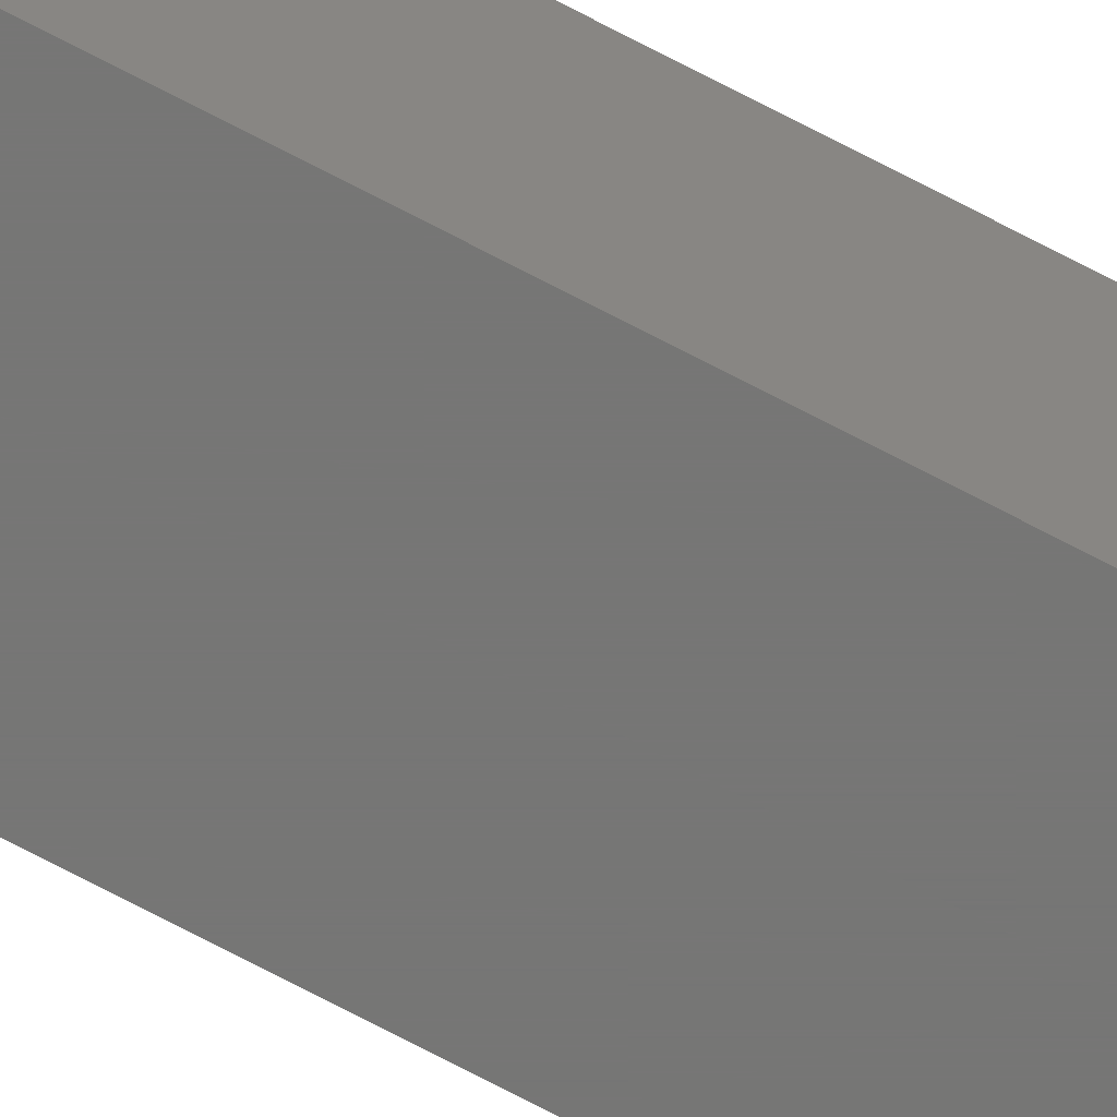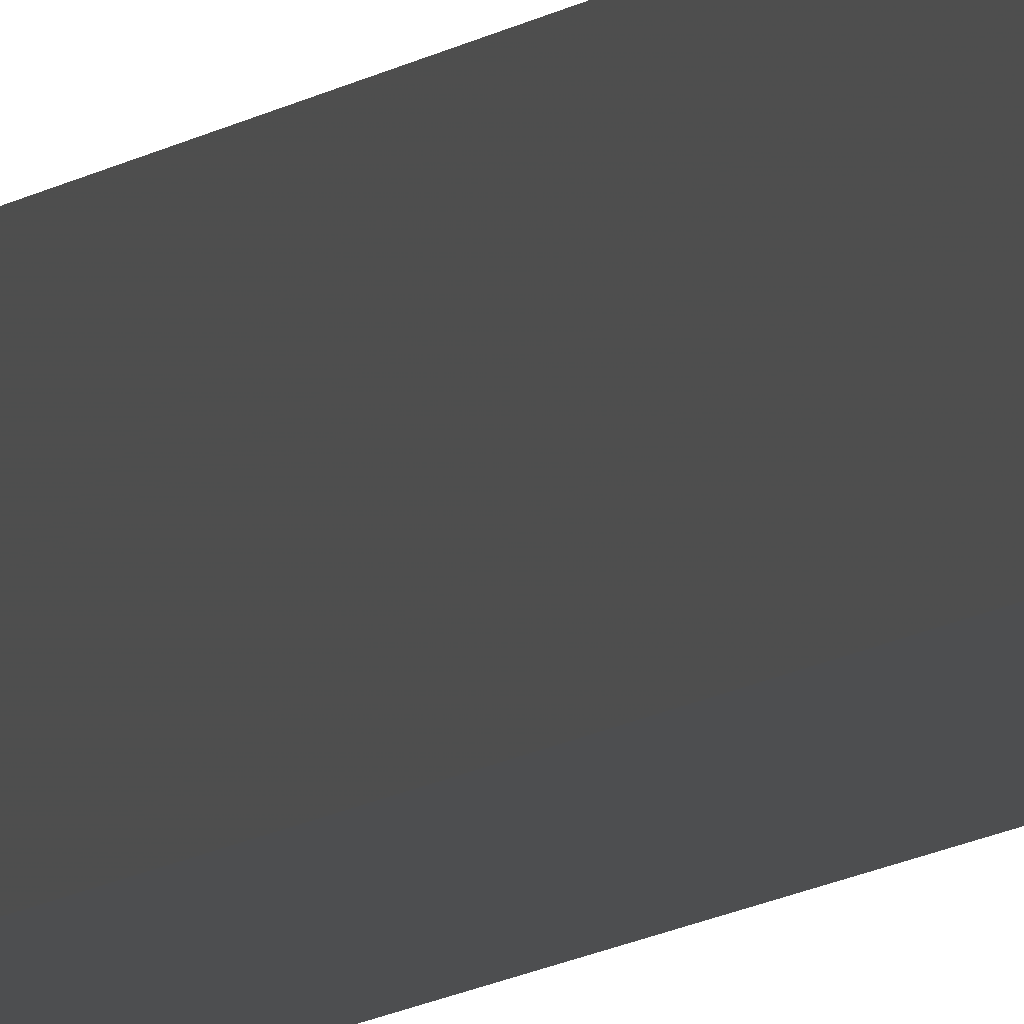
<metadata>
{"format":"stl","ext":"stl","renderer":"f3d","projection":"perspective","resolution":1024,"background":"white","views":[{"elev":-68.4,"azim":-118.3,"up":"+Y"},{"elev":-2.4,"azim":-7.4,"up":"+Y"}]}
</metadata>
<code>
# stl→obj: 8 verts, 12 faces
v -0.025 0.025 2.5
v 0.025 -0.025 2.5
v 0.025 0.025 2.5
v -0.025 -0.025 2.5
v -0.025 -0.025 -2.5
v 0.025 0.025 -2.5
v 0.025 -0.025 -2.5
v -0.025 0.025 -2.5
f 1 2 3
f 2 1 4
f 5 6 7
f 6 5 8
f 5 2 4
f 2 5 7
f 2 6 3
f 6 2 7
f 6 1 3
f 1 6 8
f 5 1 8
f 1 5 4

</code>
